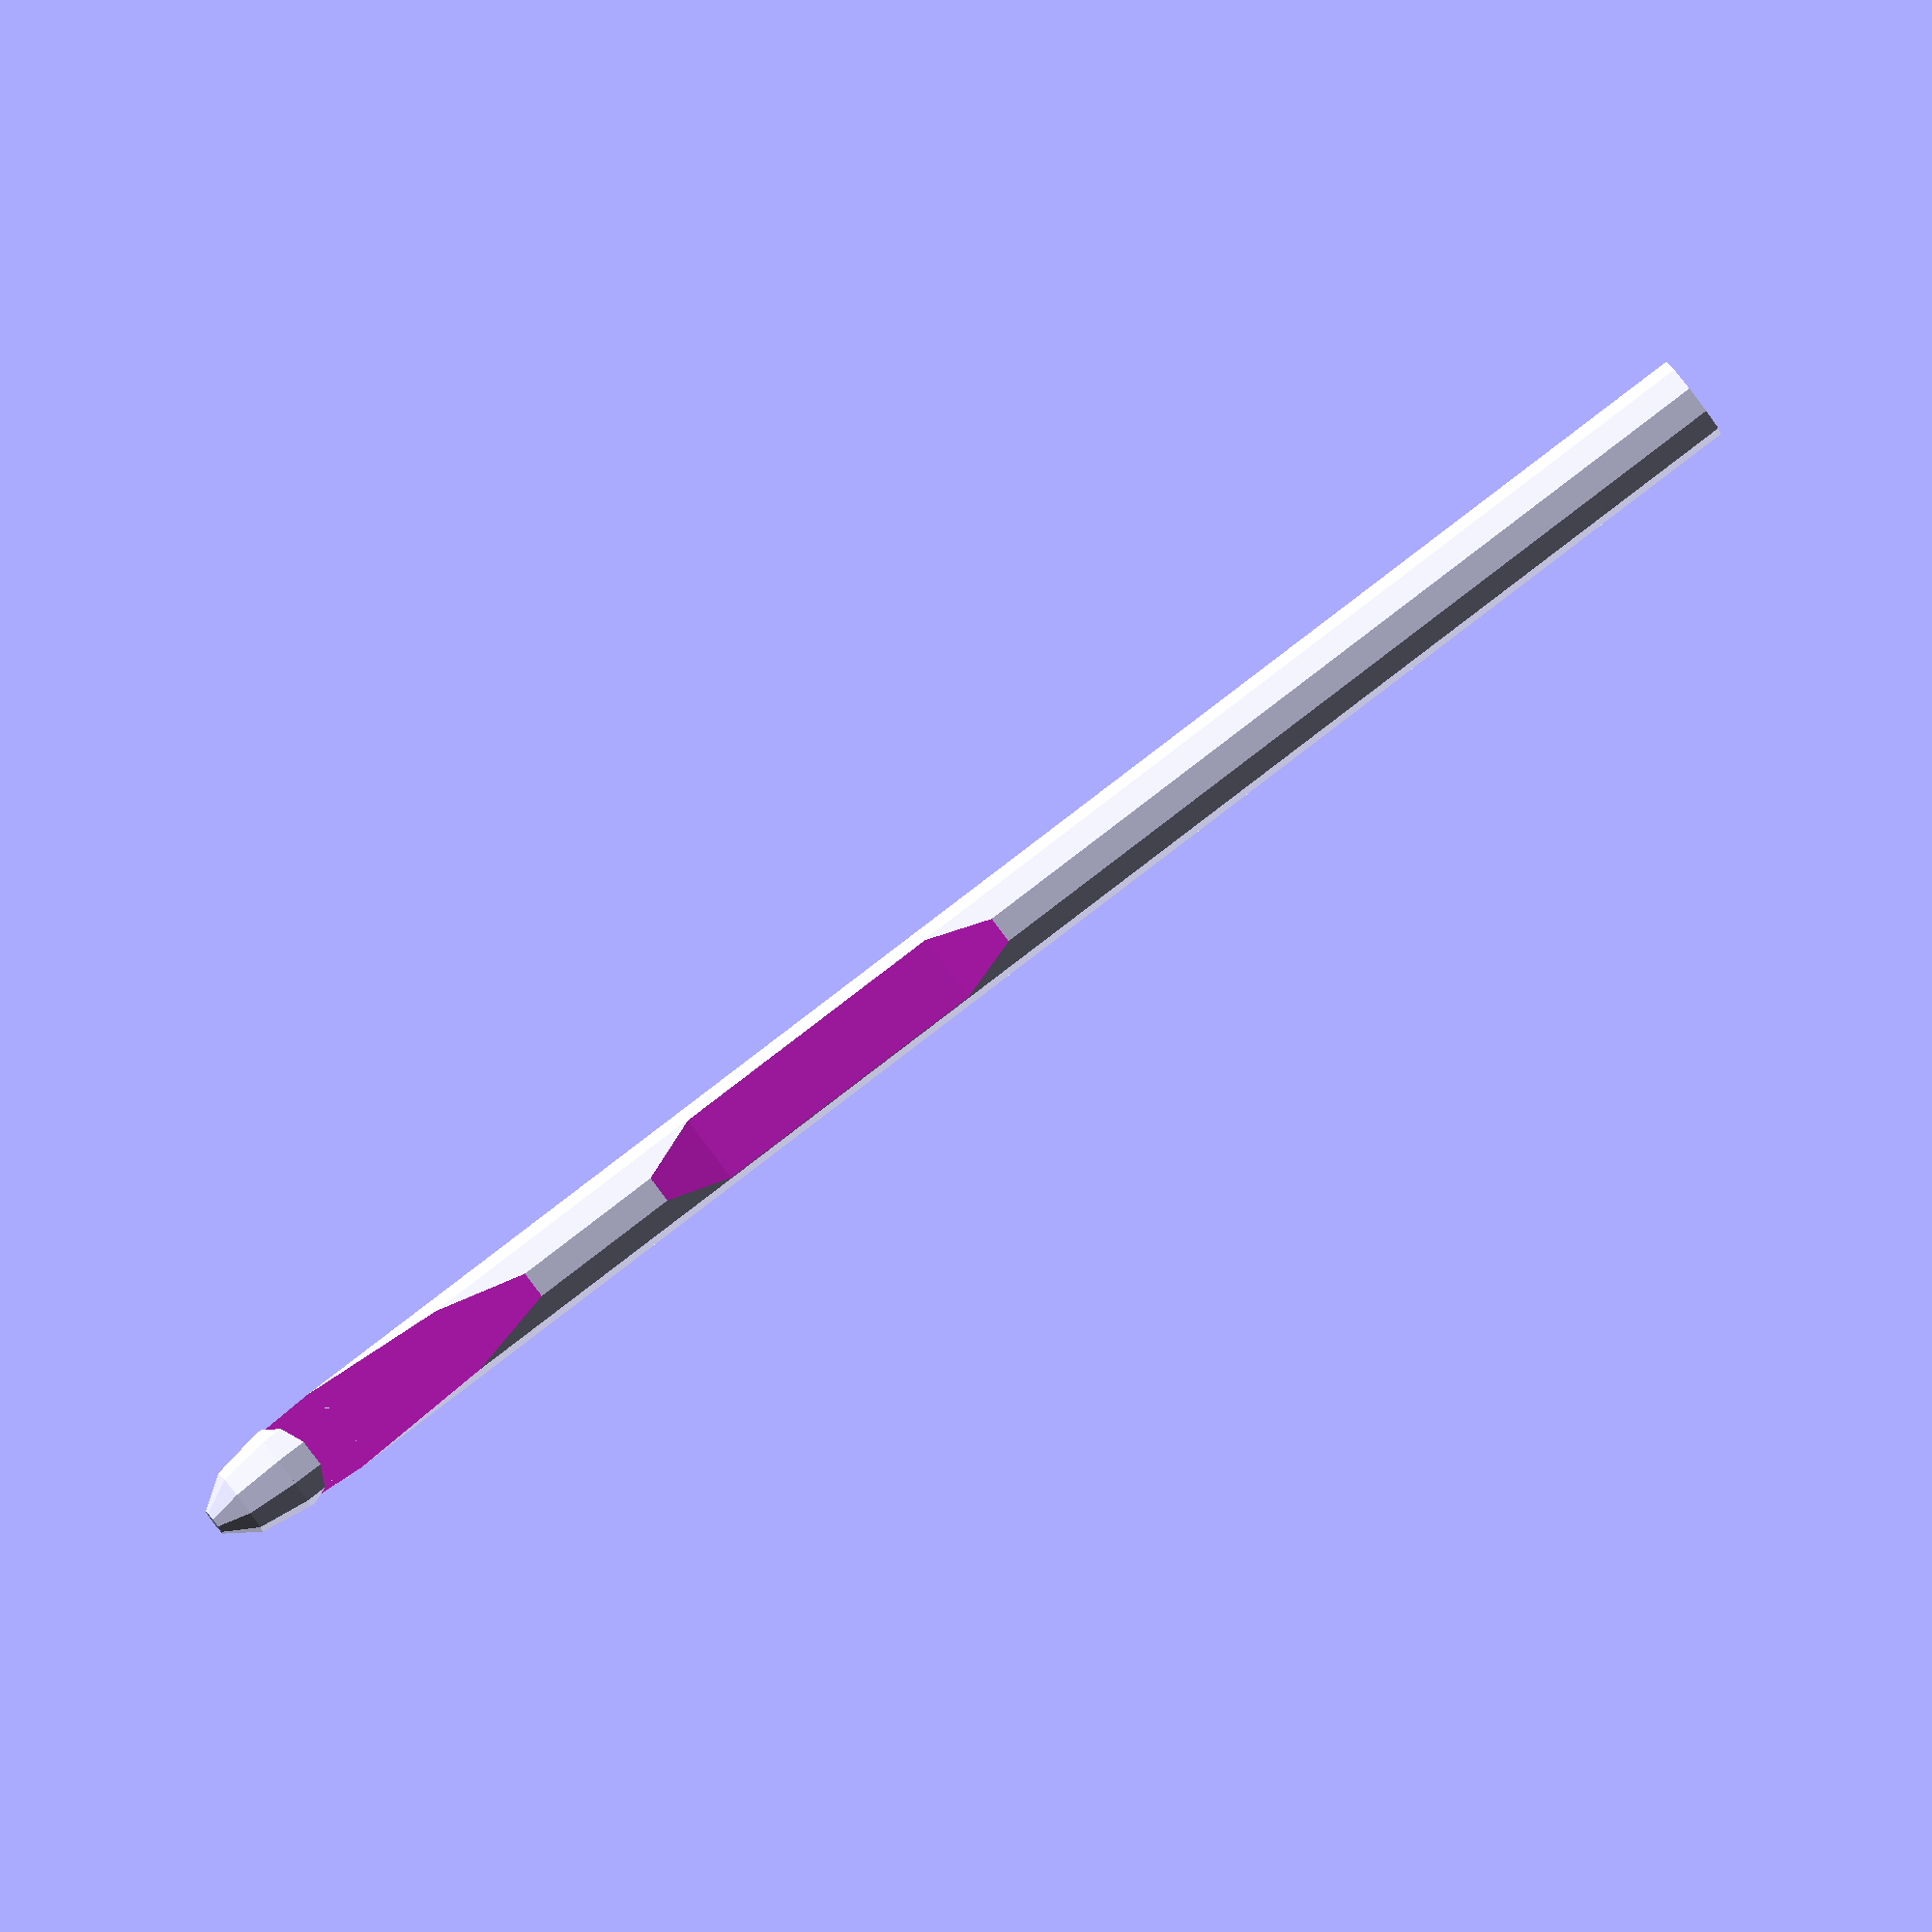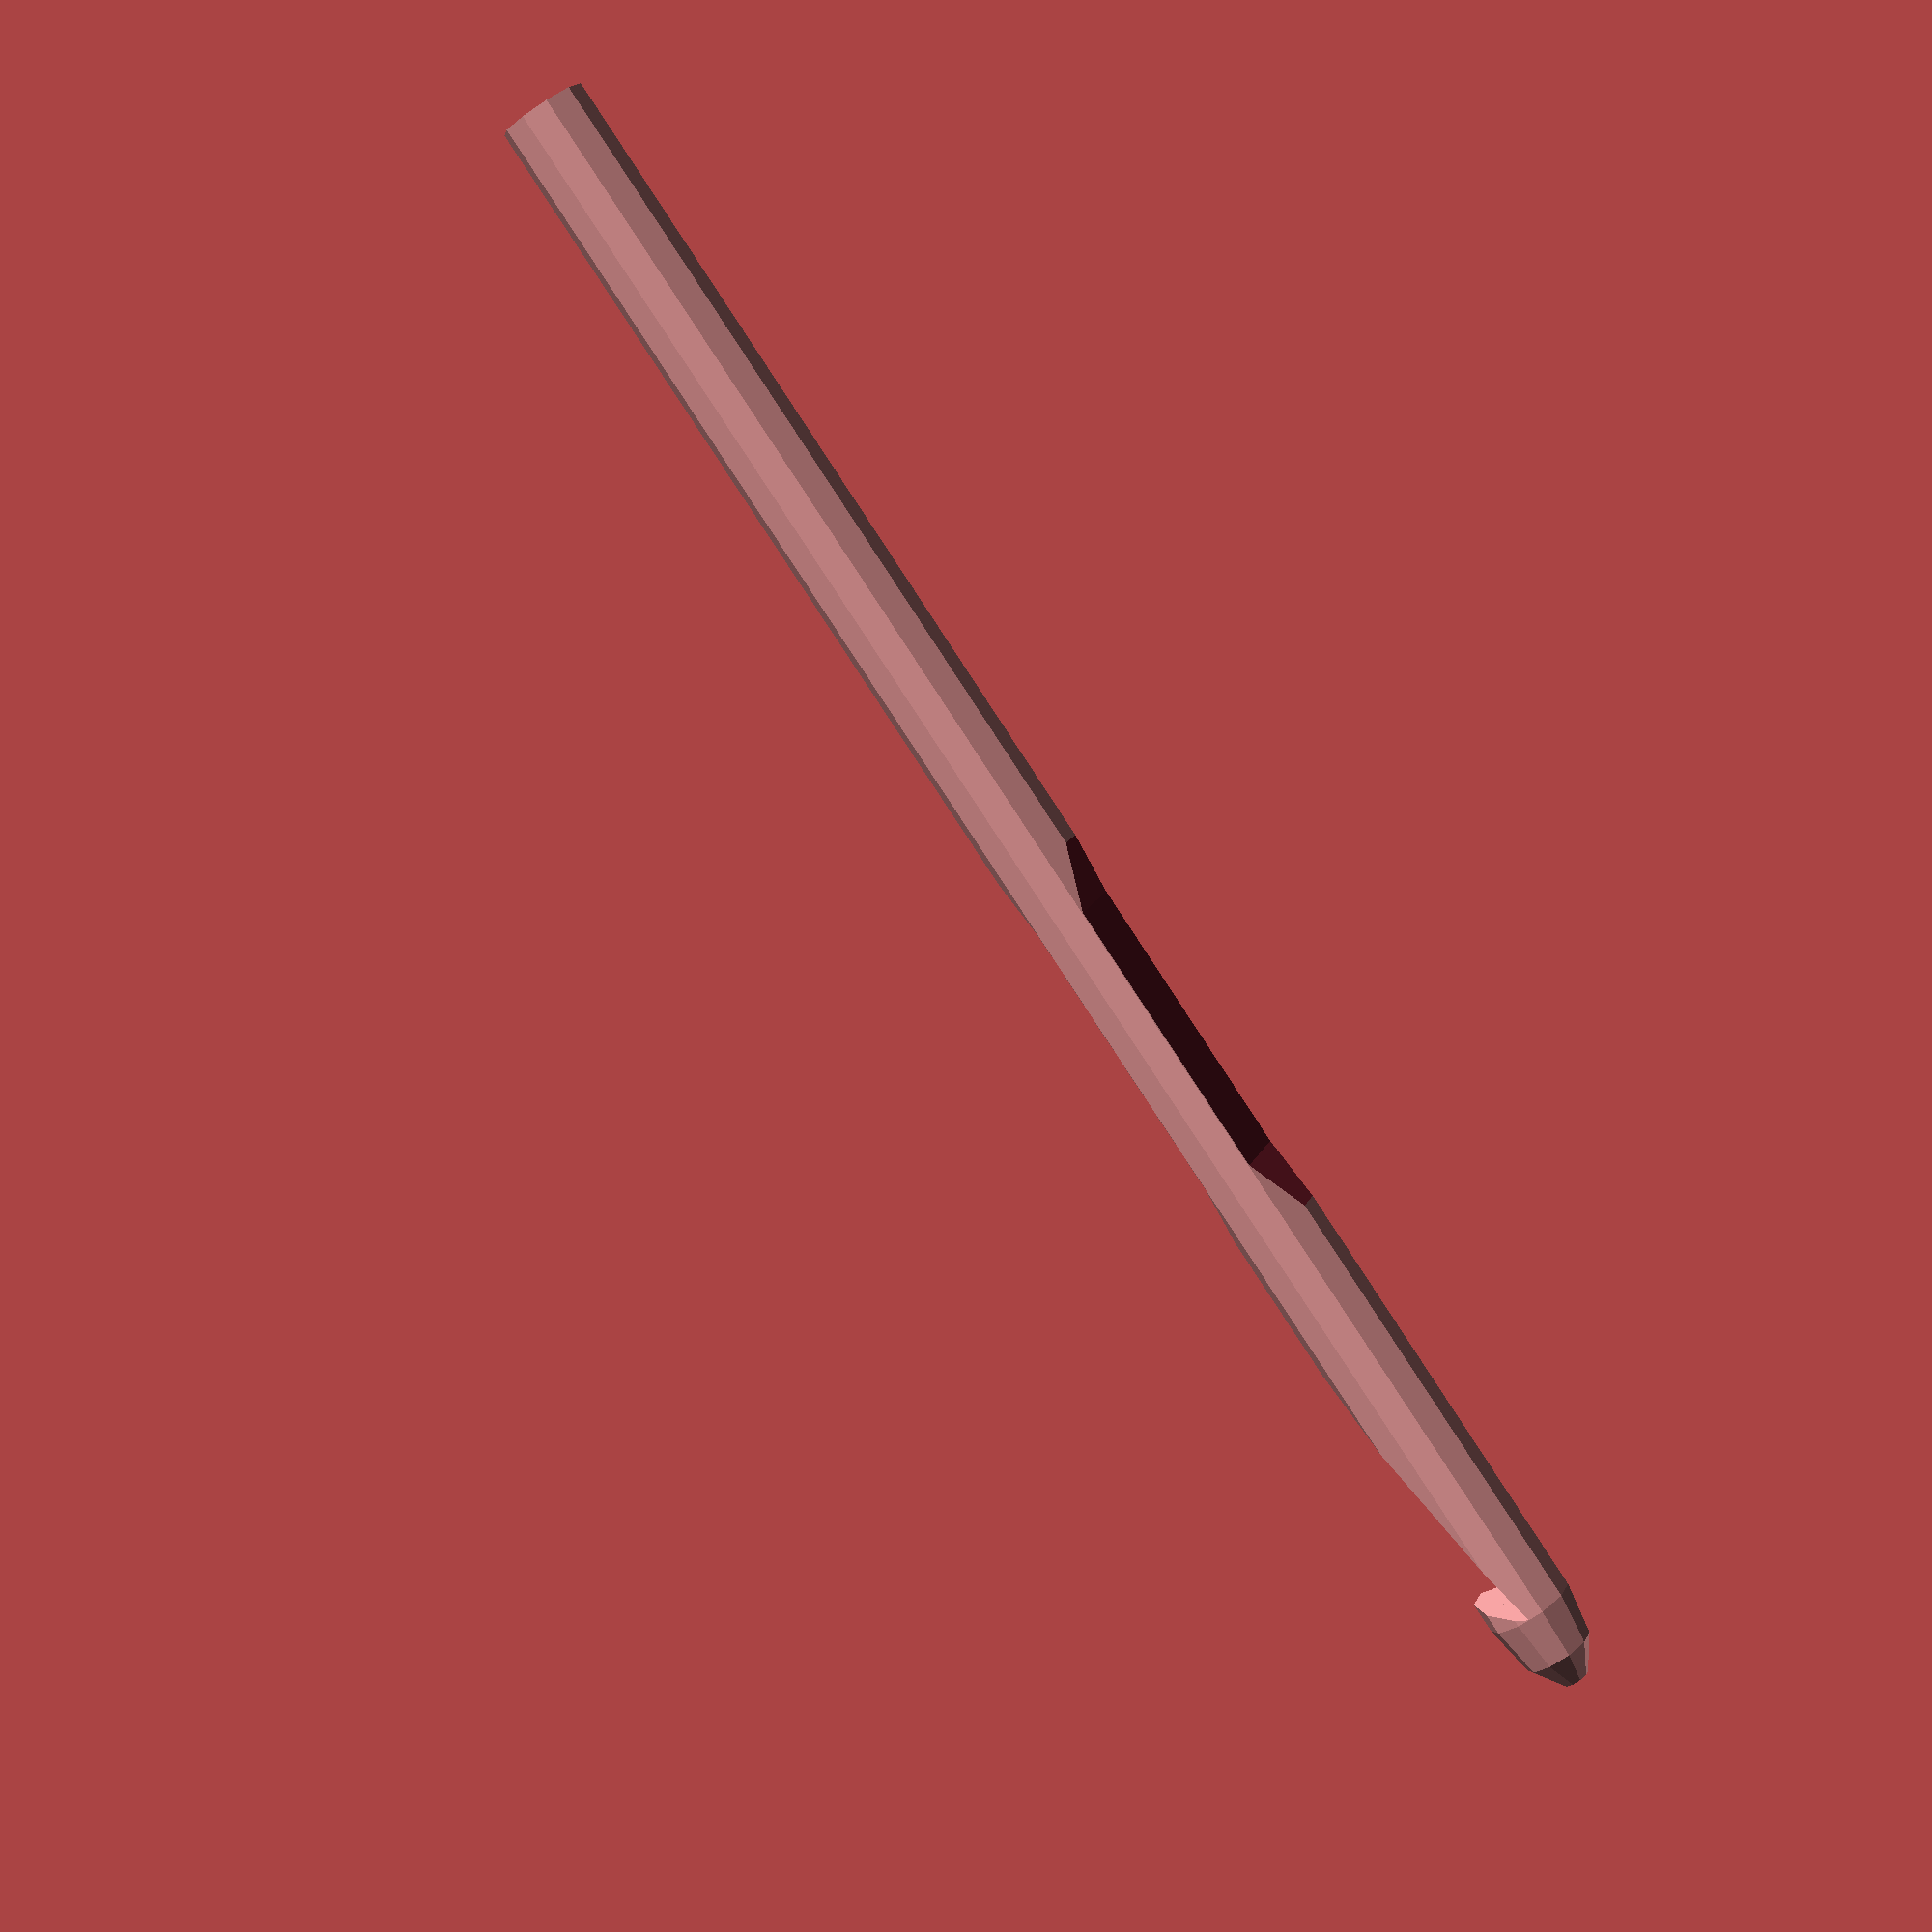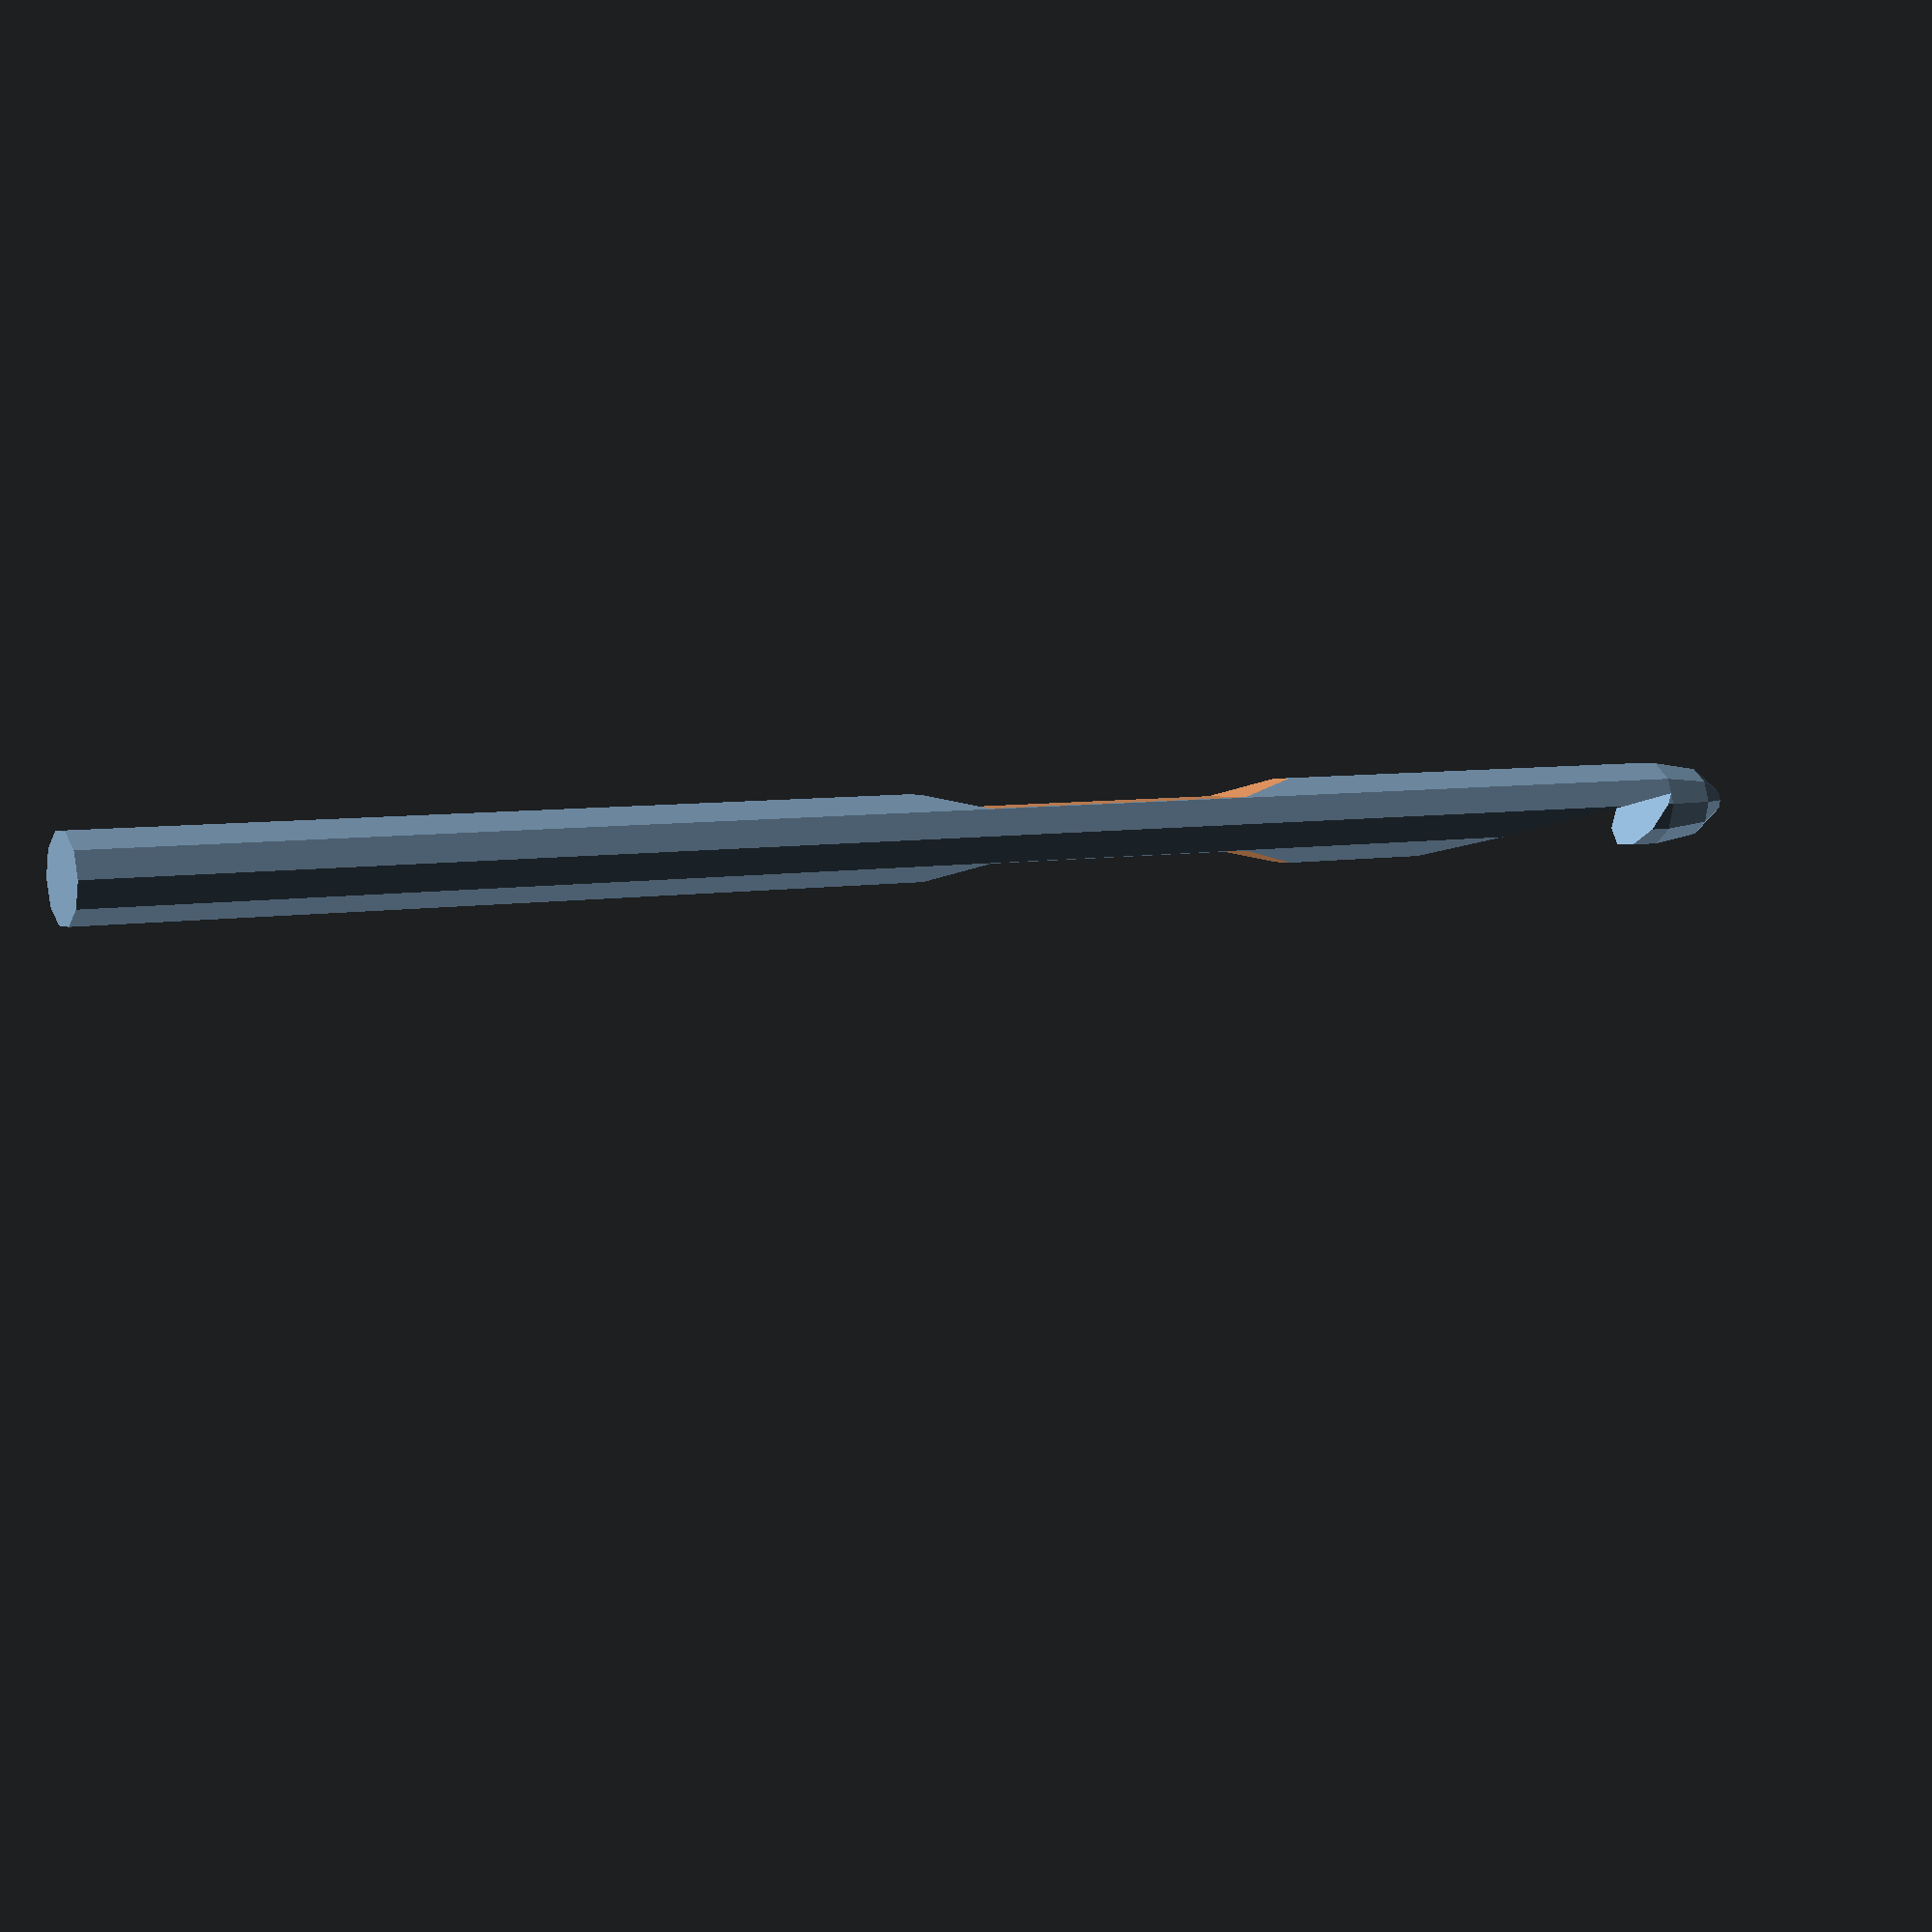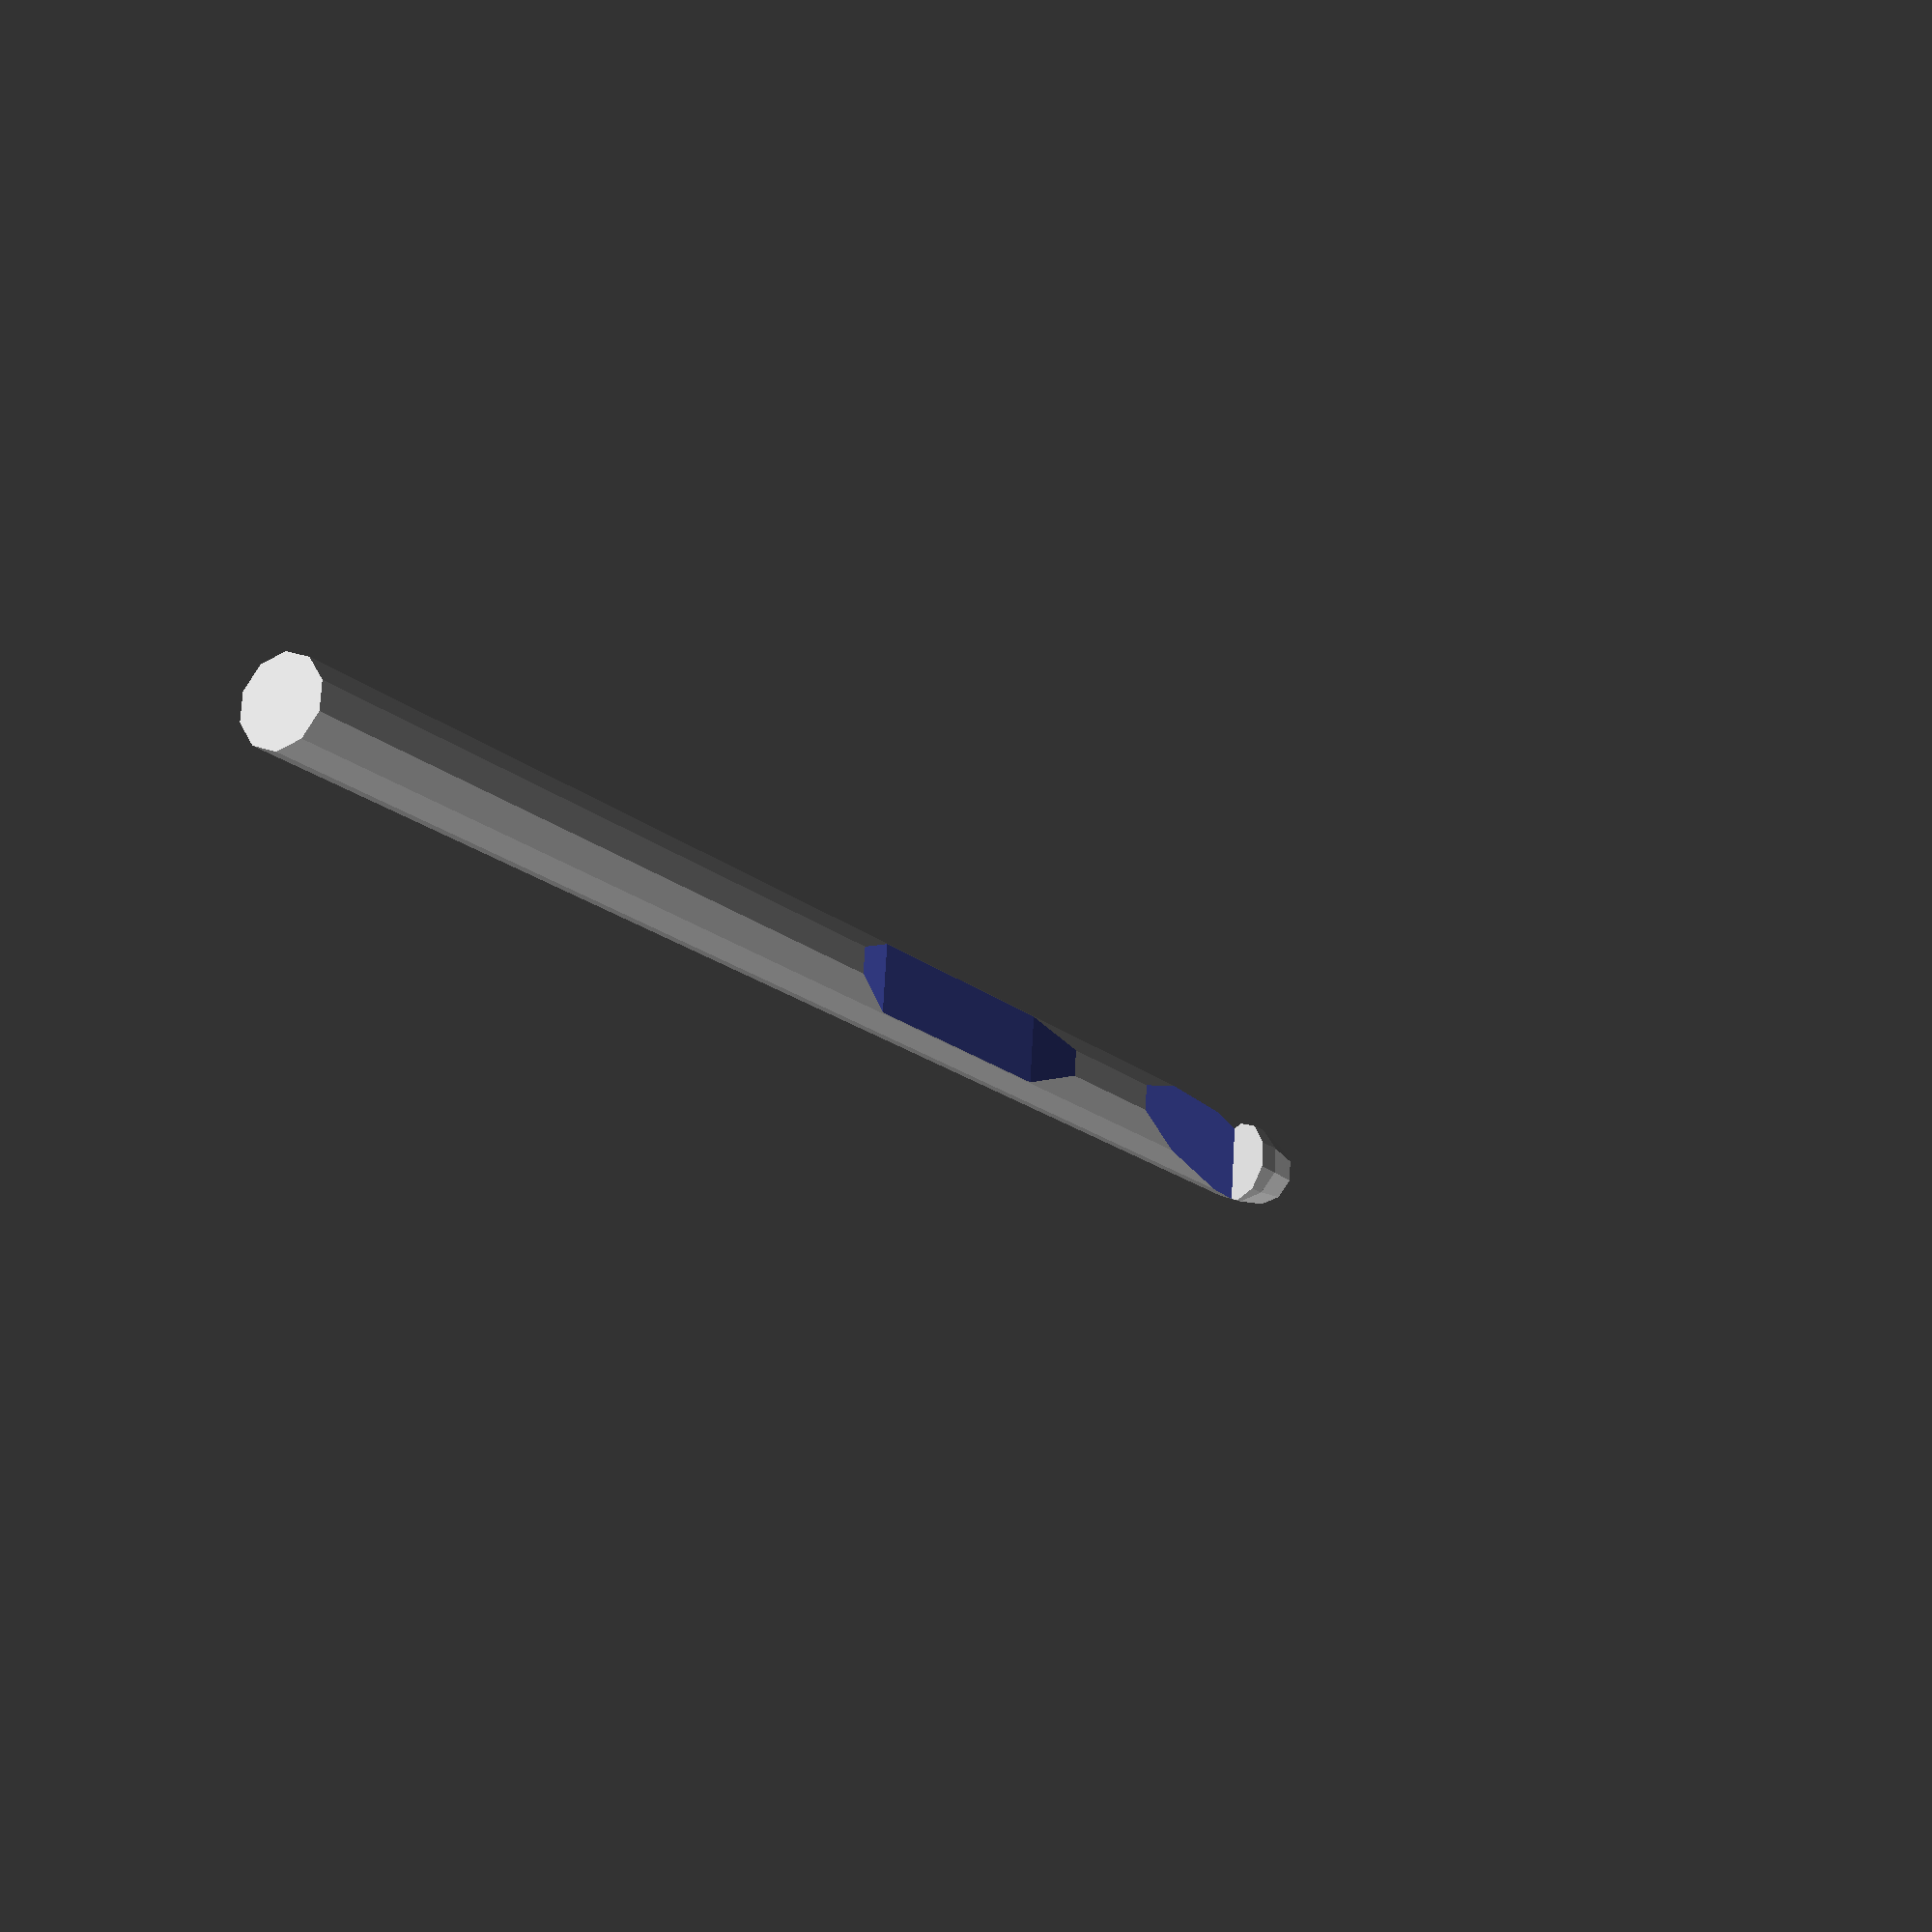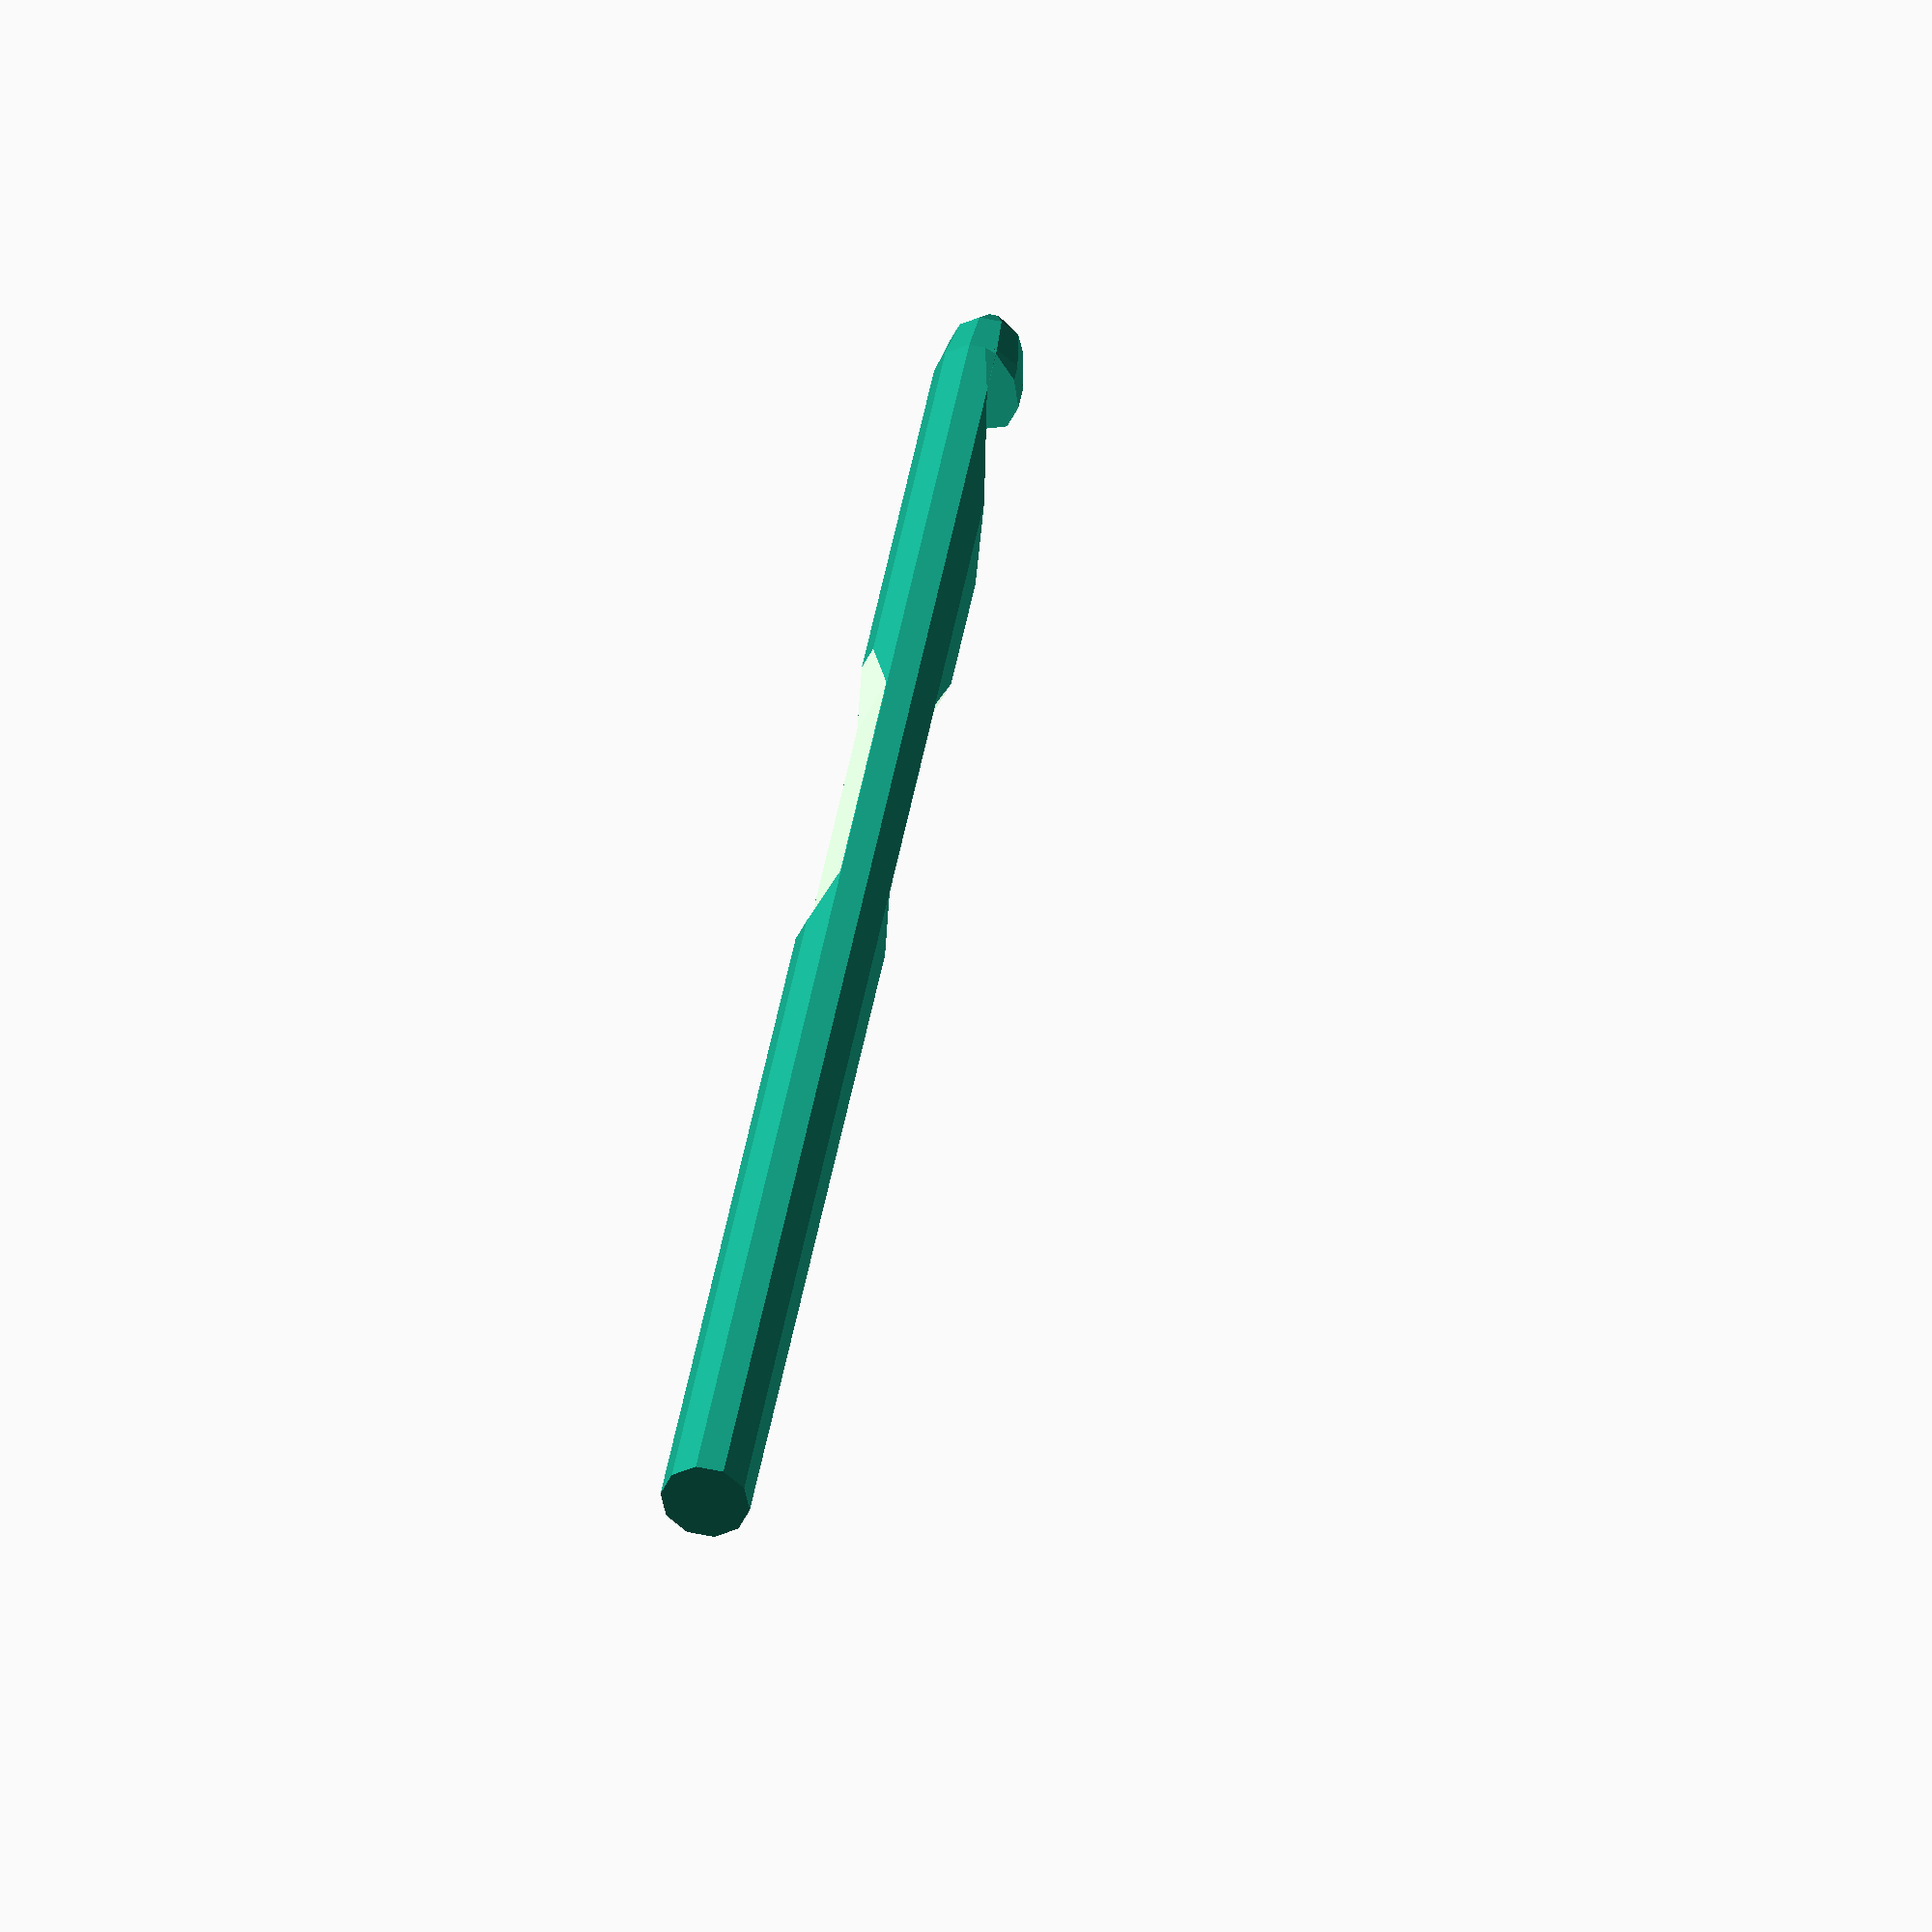
<openscad>
hooksize = 6.1;
d = hooksize;
r = hooksize/2;
length_above_grip = hooksize * 7.5;   // measured from the centre-point of the grip
length_below_grip = hooksize * 12; // measured from the centre-point of the grip
length = length_above_grip + length_below_grip;
hook_lower_angle = 80;
hook_upper_angle = 30;
grip_length = 20;
grip_slope=5;
grip_depth=d/5;

// Right-angled triangle with interior angle <angle>.
module triangle(radius, angle)
{
  o=radius*sin(angle);
  a=radius*cos(angle);
  polygon(points=[[0,0], [a,0], [a,o]]);
}

// module triangle_prism() copied from:
// https://github.com/elmom/MCAD/blob/master/regular_shapes.scad
module triangle_prism(height, radius, angle)
{
  linear_extrude(height=height, center = true) triangle(radius, angle);
}

module trapezium_prism(trap_height, flat_width, slope_width, height)
{
  max_x = slope_width + flat_width/2;
  linear_extrude(height=height, center=true)
    polygon(points=[[-max_x, 0],
                    [-flat_width/2, trap_height],
                    [flat_width/2, trap_height],
                    [max_x, 0]]);
}

module grip()
{
	trapezium_prism(grip_depth, grip_length, grip_slope, d);
}

rotate(a=[90, 0, 0])
        difference()
        {
                union()
                {
                        translate (v=[0, 0, length_above_grip])
                                scale([1.0, 1.0, 2.0])
                                sphere(r = r, anglesteps = 10, sweepsteps = 10);
                        translate (v=[0, 0, -length_below_grip])
                                cylinder(r = r, h = length);
                }
                translate (v= [0 , -r/4, length_above_grip])
                        rotate(a=[270, 0, 90])
                        difference() {
                                triangle_prism(d, 4*d, hook_lower_angle);
                                triangle_prism(d, 4*d, hook_upper_angle);
                        }
		translate([0, r, 0])
			rotate(a=[0, 90, 180])
				grip();
		translate([0, -r, 0])
			rotate(a=[0, 90, 0])
				grip();
        }

</openscad>
<views>
elev=357.4 azim=53.0 roll=354.7 proj=o view=solid
elev=225.9 azim=238.1 roll=49.6 proj=p view=wireframe
elev=86.2 azim=118.6 roll=181.5 proj=p view=solid
elev=190.0 azim=96.3 roll=239.1 proj=p view=solid
elev=249.2 azim=339.1 roll=295.6 proj=o view=wireframe
</views>
